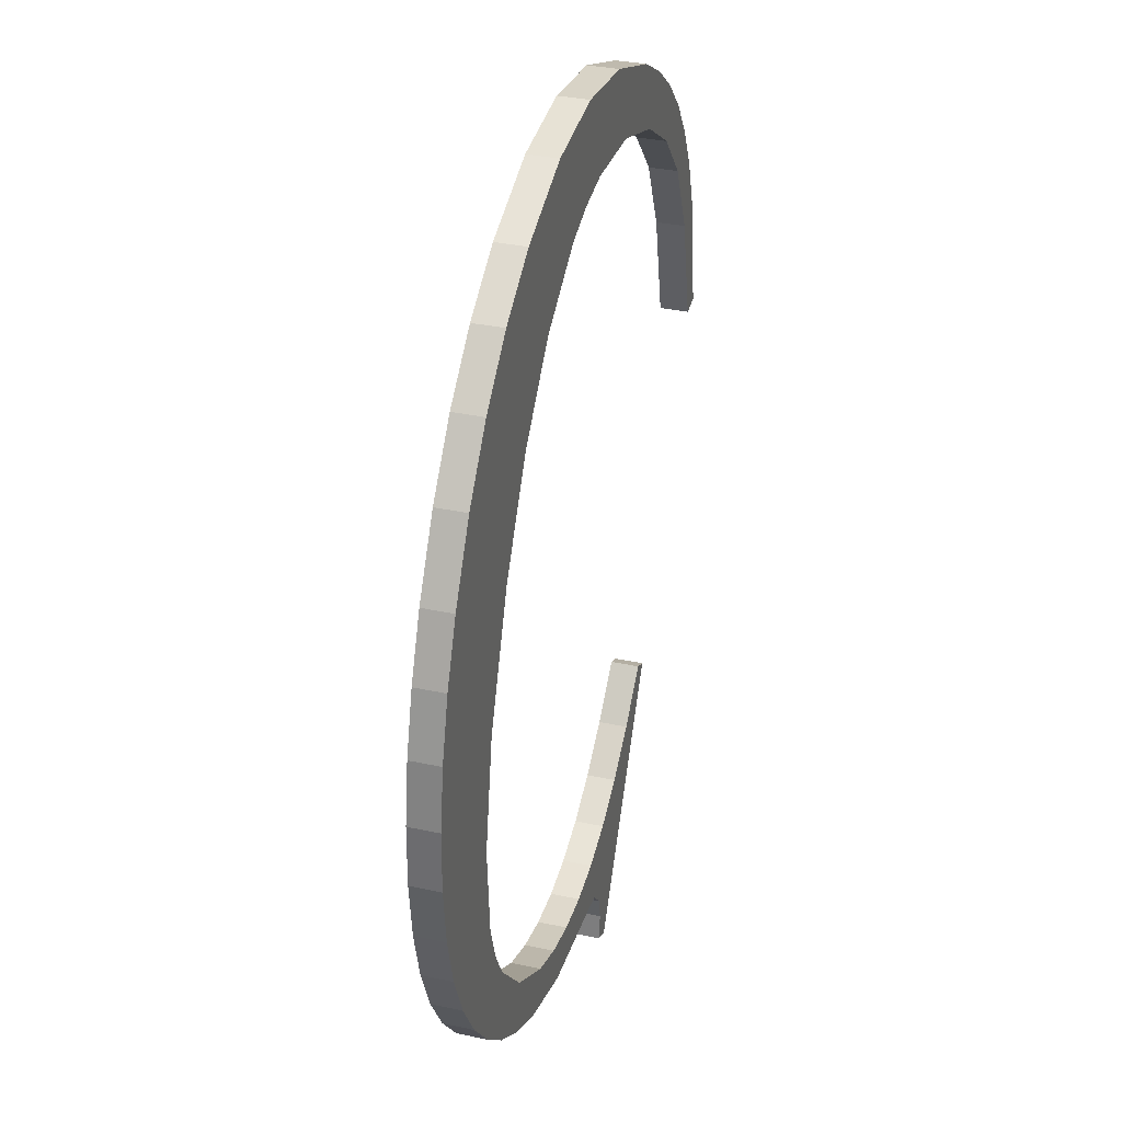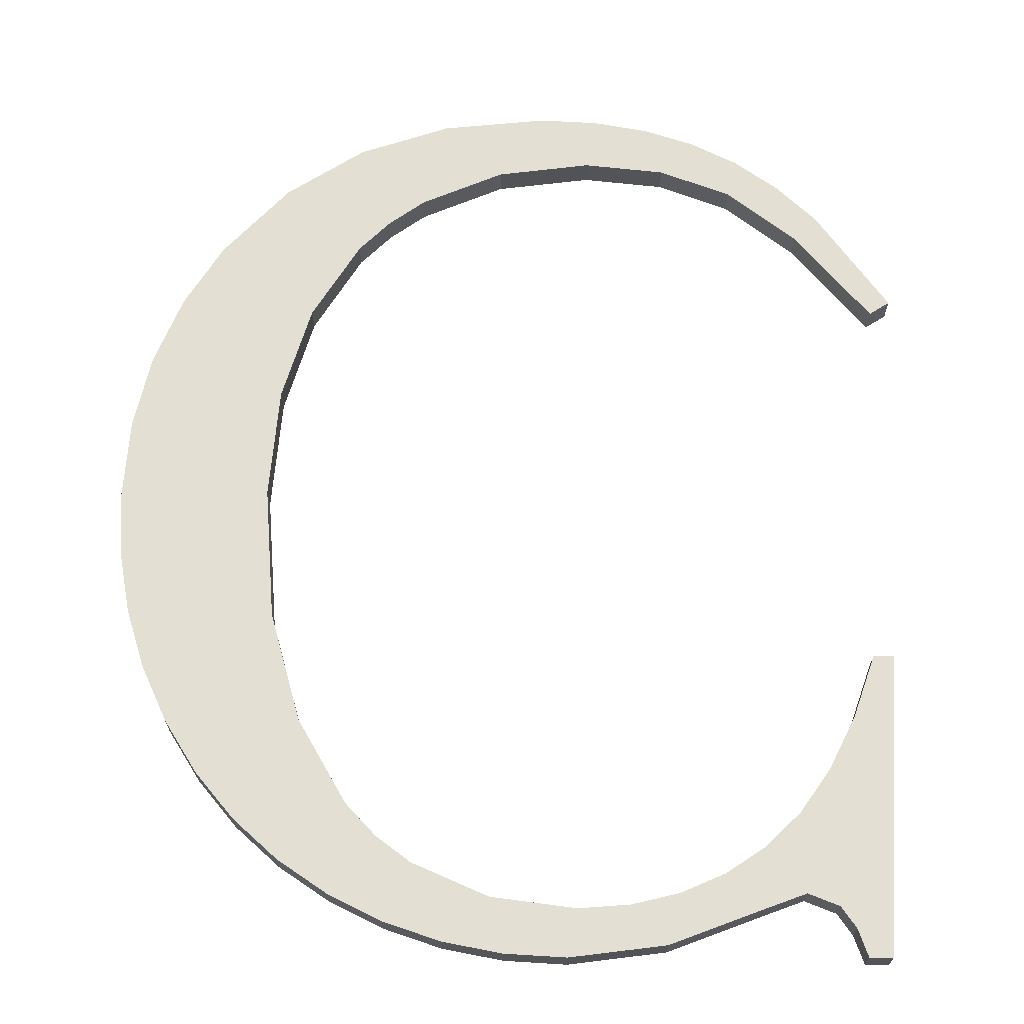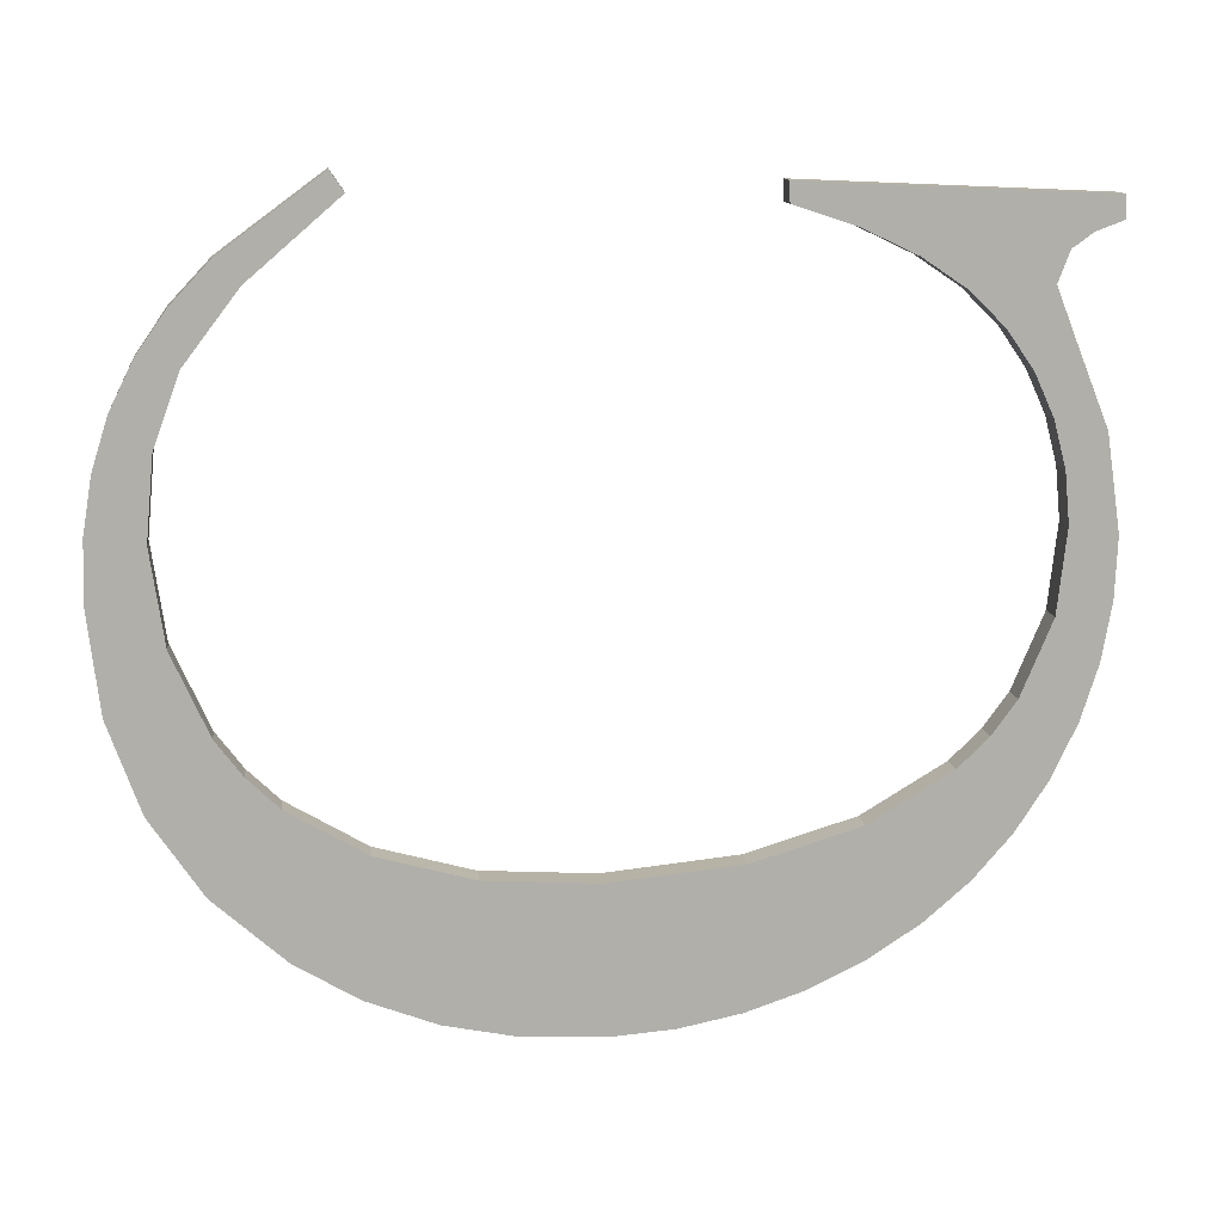
<metadata>
{"format":"obj","ext":"obj","renderer":"f3d","projection":"perspective","resolution":1024,"background":"white","views":[{"elev":7.8,"azim":-75.7,"up":"+Z"},{"elev":-30.8,"azim":-0.0,"up":"+Z"},{"elev":-77.4,"azim":91.2,"up":"+Y"}]}
</metadata>
<code>
o instance_21/C/ID731#ID731
v -0.2996 -0.000758 0.1386
v -0.2999 -0.001381 0.1435
v -0.3002 -0.000823 0.1391
v -0.2998 -0.001164 0.1418
v -0.2994 -0.000985 0.1404
v -0.299 -0.000703 0.1381
v -0.2988 -0.000847 0.1393
v -0.2983 -0.00066 0.1378
v -0.2984 -0.000795 0.1388
v -0.2979 -0.000753 0.1385
v -0.2975 -0.000629 0.1375
v -0.2969 -0.000698 0.1381
v -0.2968 -0.00061 0.1374
v -0.2958 -0.00068 0.1379
v -0.296 -0.000604 0.1373
v -0.2947 -0.000623 0.1375
v -0.2952 -0.000686 0.138
v -0.2946 -0.000704 0.1381
v -0.2935 -0.00068 0.1379
v -0.294 -0.000735 0.1384
v -0.2935 -0.000777 0.1387
v -0.293 -0.000704 0.1381
v -0.293 -0.000833 0.1391
v -0.2926 -0.000904 0.1397
v -0.2926 -0.000683 0.138
v -0.2923 -0.000991 0.1404
v -0.2924 -0.000649 0.1377
v -0.2923 -0.000604 0.1373
v -0.292 -0.000604 0.1373
v -0.292 -0.001093 0.1412
v -0.2917 -0.001093 0.1412
v -0.3018 -0.001273 0.1427
v -0.3018 -0.001508 0.1445
v -0.3019 -0.001379 0.1435
v -0.3017 -0.001172 0.1419
v -0.3016 -0.001629 0.1455
v -0.3014 -0.001075 0.1411
v -0.3012 -0.001741 0.1464
v -0.3011 -0.000983 0.1403
v -0.3007 -0.001844 0.1472
v -0.3007 -0.000898 0.1397
v -0.2998 -0.00196 0.1481
v -0.2998 -0.001563 0.145
v -0.2988 -0.002043 0.1488
v -0.2994 -0.00172 0.1462
v -0.2988 -0.001846 0.1472
v -0.2984 -0.001897 0.1476
v -0.2976 -0.002093 0.1492
v -0.2979 -0.00194 0.148
v -0.2968 -0.001997 0.1484
v -0.2962 -0.002109 0.1493
v -0.2956 -0.002016 0.1486
v -0.2955 -0.002104 0.1493
v -0.2945 -0.002001 0.1485
v -0.2948 -0.002087 0.1492
v -0.2941 -0.002059 0.1489
v -0.2936 -0.001956 0.1481
v -0.2935 -0.00202 0.1486
v -0.2927 -0.001866 0.1474
v -0.2929 -0.001969 0.1482
v -0.2924 -0.001905 0.1477
v -0.2917 -0.001718 0.1462
v -0.2915 -0.001739 0.1464
v -0.292 -0.000604 0.1373
v -0.2917 -0.000705 0.1413
v -0.2917 -0.001093 0.1412
v -0.292 -0.000216 0.1374
v -0.2917 -0.000705 0.1413
v -0.292 -0.001093 0.1412
v -0.2917 -0.001093 0.1412
v -0.292 -0.000705 0.1413
v -0.2923 -0.000603 0.1405
v -0.292 -0.001093 0.1412
v -0.292 -0.000705 0.1413
v -0.2923 -0.000991 0.1404
v -0.2926 -0.000516 0.1398
v -0.2923 -0.000991 0.1404
v -0.2923 -0.000603 0.1405
v -0.2926 -0.000904 0.1397
v -0.293 -0.000445 0.1392
v -0.2926 -0.000904 0.1397
v -0.2926 -0.000516 0.1398
v -0.293 -0.000833 0.1391
v -0.293 -0.000445 0.1392
v -0.2935 -0.000777 0.1387
v -0.293 -0.000833 0.1391
v -0.2935 -0.000389 0.1388
v -0.2935 -0.000389 0.1388
v -0.294 -0.000735 0.1384
v -0.2935 -0.000777 0.1387
v -0.294 -0.000347 0.1384
v -0.294 -0.000347 0.1384
v -0.2946 -0.000704 0.1381
v -0.294 -0.000735 0.1384
v -0.2946 -0.000317 0.1382
v -0.2946 -0.000317 0.1382
v -0.2952 -0.000686 0.138
v -0.2946 -0.000704 0.1381
v -0.2952 -0.000298 0.138
v -0.2952 -0.000298 0.138
v -0.2958 -0.00068 0.1379
v -0.2952 -0.000686 0.138
v -0.2958 -0.000292 0.138
v -0.2958 -0.000292 0.138
v -0.2969 -0.000698 0.1381
v -0.2958 -0.00068 0.1379
v -0.2969 -0.000311 0.1381
v -0.2969 -0.000311 0.1381
v -0.2979 -0.000753 0.1385
v -0.2969 -0.000698 0.1381
v -0.2979 -0.000365 0.1386
v -0.2979 -0.000365 0.1386
v -0.2984 -0.000795 0.1388
v -0.2979 -0.000753 0.1385
v -0.2984 -0.000407 0.1389
v -0.2984 -0.000795 0.1388
v -0.2988 -0.00046 0.1393
v -0.2988 -0.000847 0.1393
v -0.2984 -0.000407 0.1389
v -0.2988 -0.000847 0.1393
v -0.2994 -0.000597 0.1404
v -0.2994 -0.000985 0.1404
v -0.2988 -0.00046 0.1393
v -0.2994 -0.000985 0.1404
v -0.2998 -0.000776 0.1418
v -0.2998 -0.001164 0.1418
v -0.2994 -0.000597 0.1404
v -0.2998 -0.001164 0.1418
v -0.2999 -0.000993 0.1436
v -0.2999 -0.001381 0.1435
v -0.2998 -0.000776 0.1418
v -0.2999 -0.001381 0.1435
v -0.2998 -0.001176 0.145
v -0.2998 -0.001563 0.145
v -0.2999 -0.000993 0.1436
v -0.2998 -0.001563 0.145
v -0.2994 -0.001332 0.1463
v -0.2994 -0.00172 0.1462
v -0.2998 -0.001176 0.145
v -0.2994 -0.00172 0.1462
v -0.2988 -0.001459 0.1473
v -0.2988 -0.001846 0.1472
v -0.2994 -0.001332 0.1463
v -0.2988 -0.001459 0.1473
v -0.2984 -0.001897 0.1476
v -0.2988 -0.001846 0.1472
v -0.2984 -0.001509 0.1477
v -0.2984 -0.001509 0.1477
v -0.2979 -0.00194 0.148
v -0.2984 -0.001897 0.1476
v -0.2979 -0.001552 0.148
v -0.2979 -0.001552 0.148
v -0.2968 -0.001997 0.1484
v -0.2979 -0.00194 0.148
v -0.2968 -0.001609 0.1485
v -0.2968 -0.001609 0.1485
v -0.2956 -0.002016 0.1486
v -0.2968 -0.001997 0.1484
v -0.2956 -0.001628 0.1486
v -0.2956 -0.001628 0.1486
v -0.2945 -0.002001 0.1485
v -0.2956 -0.002016 0.1486
v -0.2945 -0.001613 0.1485
v -0.2945 -0.001613 0.1485
v -0.2936 -0.001956 0.1481
v -0.2945 -0.002001 0.1485
v -0.2936 -0.001568 0.1482
v -0.2936 -0.001568 0.1482
v -0.2927 -0.001866 0.1474
v -0.2936 -0.001956 0.1481
v -0.2927 -0.001479 0.1474
v -0.2917 -0.00133 0.1463
v -0.2927 -0.001866 0.1474
v -0.2927 -0.001479 0.1474
v -0.2917 -0.001718 0.1462
v -0.2917 -0.00133 0.1463
v -0.2915 -0.001739 0.1464
v -0.2917 -0.001718 0.1462
v -0.2915 -0.001351 0.1464
v -0.2915 -0.001739 0.1464
v -0.2924 -0.001517 0.1477
v -0.2924 -0.001905 0.1477
v -0.2915 -0.001351 0.1464
v -0.2924 -0.001517 0.1477
v -0.2929 -0.001969 0.1482
v -0.2924 -0.001905 0.1477
v -0.2929 -0.001581 0.1483
v -0.2929 -0.001581 0.1483
v -0.2935 -0.00202 0.1486
v -0.2929 -0.001969 0.1482
v -0.2935 -0.001632 0.1487
v -0.2935 -0.001632 0.1487
v -0.2941 -0.002059 0.1489
v -0.2935 -0.00202 0.1486
v -0.2941 -0.001671 0.149
v -0.2941 -0.001671 0.149
v -0.2948 -0.002087 0.1492
v -0.2941 -0.002059 0.1489
v -0.2948 -0.001699 0.1492
v -0.2948 -0.001699 0.1492
v -0.2955 -0.002104 0.1493
v -0.2948 -0.002087 0.1492
v -0.2955 -0.001716 0.1493
v -0.2955 -0.001716 0.1493
v -0.2962 -0.002109 0.1493
v -0.2955 -0.002104 0.1493
v -0.2962 -0.001722 0.1494
v -0.2962 -0.001722 0.1494
v -0.2976 -0.002093 0.1492
v -0.2962 -0.002109 0.1493
v -0.2976 -0.001705 0.1492
v -0.2976 -0.001705 0.1492
v -0.2988 -0.002043 0.1488
v -0.2976 -0.002093 0.1492
v -0.2988 -0.001655 0.1488
v -0.2988 -0.001655 0.1488
v -0.2998 -0.00196 0.1481
v -0.2988 -0.002043 0.1488
v -0.2998 -0.001572 0.1482
v -0.3007 -0.001456 0.1473
v -0.2998 -0.00196 0.1481
v -0.2998 -0.001572 0.1482
v -0.3007 -0.001844 0.1472
v -0.3012 -0.001353 0.1464
v -0.3007 -0.001844 0.1472
v -0.3007 -0.001456 0.1473
v -0.3012 -0.001741 0.1464
v -0.3016 -0.001241 0.1455
v -0.3012 -0.001741 0.1464
v -0.3012 -0.001353 0.1464
v -0.3016 -0.001629 0.1455
v -0.3018 -0.00112 0.1446
v -0.3016 -0.001629 0.1455
v -0.3016 -0.001241 0.1455
v -0.3018 -0.001508 0.1445
v -0.3019 -0.000991 0.1436
v -0.3018 -0.001508 0.1445
v -0.3018 -0.00112 0.1446
v -0.3019 -0.001379 0.1435
v -0.3018 -0.000886 0.1427
v -0.3019 -0.001379 0.1435
v -0.3019 -0.000991 0.1436
v -0.3018 -0.001273 0.1427
v -0.3017 -0.000784 0.1419
v -0.3018 -0.001273 0.1427
v -0.3018 -0.000886 0.1427
v -0.3017 -0.001172 0.1419
v -0.3014 -0.000687 0.1411
v -0.3017 -0.001172 0.1419
v -0.3017 -0.000784 0.1419
v -0.3014 -0.001075 0.1411
v -0.3011 -0.000595 0.1404
v -0.3014 -0.001075 0.1411
v -0.3014 -0.000687 0.1411
v -0.3011 -0.000983 0.1403
v -0.3007 -0.00051 0.1397
v -0.3011 -0.000983 0.1403
v -0.3011 -0.000595 0.1404
v -0.3007 -0.000898 0.1397
v -0.3002 -0.000435 0.1391
v -0.3007 -0.000898 0.1397
v -0.3007 -0.00051 0.1397
v -0.3002 -0.000823 0.1391
v -0.3002 -0.000435 0.1391
v -0.2996 -0.000758 0.1386
v -0.3002 -0.000823 0.1391
v -0.2996 -0.00037 0.1386
v -0.2996 -0.00037 0.1386
v -0.299 -0.000703 0.1381
v -0.2996 -0.000758 0.1386
v -0.299 -0.000315 0.1382
v -0.299 -0.000315 0.1382
v -0.2983 -0.00066 0.1378
v -0.299 -0.000703 0.1381
v -0.2983 -0.000272 0.1378
v -0.2983 -0.000272 0.1378
v -0.2975 -0.000629 0.1375
v -0.2983 -0.00066 0.1378
v -0.2975 -0.000241 0.1376
v -0.2975 -0.000241 0.1376
v -0.2968 -0.00061 0.1374
v -0.2975 -0.000629 0.1375
v -0.2968 -0.000222 0.1374
v -0.2968 -0.000222 0.1374
v -0.296 -0.000604 0.1373
v -0.2968 -0.00061 0.1374
v -0.296 -0.000216 0.1374
v -0.296 -0.000216 0.1374
v -0.2947 -0.000623 0.1375
v -0.296 -0.000604 0.1373
v -0.2947 -0.000235 0.1375
v -0.2947 -0.000235 0.1375
v -0.2935 -0.00068 0.1379
v -0.2947 -0.000623 0.1375
v -0.2935 -0.000292 0.138
v -0.2935 -0.000292 0.138
v -0.293 -0.000704 0.1381
v -0.2935 -0.00068 0.1379
v -0.293 -0.000316 0.1382
v -0.293 -0.000316 0.1382
v -0.2926 -0.000683 0.138
v -0.293 -0.000704 0.1381
v -0.2926 -0.000296 0.138
v -0.2924 -0.000261 0.1377
v -0.2926 -0.000683 0.138
v -0.2926 -0.000296 0.138
v -0.2924 -0.000649 0.1377
v -0.2923 -0.000216 0.1374
v -0.2924 -0.000649 0.1377
v -0.2924 -0.000261 0.1377
v -0.2923 -0.000604 0.1373
v -0.2923 -0.000216 0.1374
v -0.292 -0.000604 0.1373
v -0.2923 -0.000604 0.1373
v -0.292 -0.000216 0.1374
v -0.3018 -0.00112 0.1446
v -0.3018 -0.000886 0.1427
v -0.3019 -0.000991 0.1436
v -0.3017 -0.000784 0.1419
v -0.3016 -0.001241 0.1455
v -0.3014 -0.000687 0.1411
v -0.3012 -0.001353 0.1464
v -0.3011 -0.000595 0.1404
v -0.3007 -0.001456 0.1473
v -0.3007 -0.00051 0.1397
v -0.2998 -0.001572 0.1482
v -0.3002 -0.000435 0.1391
v -0.2999 -0.000993 0.1436
v -0.2998 -0.001176 0.145
v -0.2988 -0.001655 0.1488
v -0.2994 -0.001332 0.1463
v -0.2988 -0.001459 0.1473
v -0.2984 -0.001509 0.1477
v -0.2976 -0.001705 0.1492
v -0.2979 -0.001552 0.148
v -0.2968 -0.001609 0.1485
v -0.2962 -0.001722 0.1494
v -0.2956 -0.001628 0.1486
v -0.2955 -0.001716 0.1493
v -0.2945 -0.001613 0.1485
v -0.2948 -0.001699 0.1492
v -0.2941 -0.001671 0.149
v -0.2936 -0.001568 0.1482
v -0.2935 -0.001632 0.1487
v -0.2927 -0.001479 0.1474
v -0.2929 -0.001581 0.1483
v -0.2924 -0.001517 0.1477
v -0.2917 -0.00133 0.1463
v -0.2915 -0.001351 0.1464
v -0.2996 -0.00037 0.1386
v -0.2998 -0.000776 0.1418
v -0.2994 -0.000597 0.1404
v -0.299 -0.000315 0.1382
v -0.2988 -0.00046 0.1393
v -0.2983 -0.000272 0.1378
v -0.2984 -0.000407 0.1389
v -0.2979 -0.000365 0.1386
v -0.2975 -0.000241 0.1376
v -0.2969 -0.000311 0.1381
v -0.2968 -0.000222 0.1374
v -0.2958 -0.000292 0.138
v -0.296 -0.000216 0.1374
v -0.2947 -0.000235 0.1375
v -0.2952 -0.000298 0.138
v -0.2946 -0.000317 0.1382
v -0.2935 -0.000292 0.138
v -0.294 -0.000347 0.1384
v -0.2935 -0.000389 0.1388
v -0.293 -0.000316 0.1382
v -0.293 -0.000445 0.1392
v -0.2926 -0.000516 0.1398
v -0.2926 -0.000296 0.138
v -0.2923 -0.000603 0.1405
v -0.2924 -0.000261 0.1377
v -0.2923 -0.000216 0.1374
v -0.292 -0.000216 0.1374
v -0.292 -0.000705 0.1413
v -0.2917 -0.000705 0.1413
f 1 2 3
f 3 2 1
f 2 1 4
f 4 1 2
f 4 1 5
f 5 1 4
f 5 1 6
f 6 1 5
f 5 6 7
f 7 6 5
f 7 6 8
f 8 6 7
f 7 8 9
f 9 8 7
f 9 8 10
f 10 8 9
f 10 8 11
f 11 8 10
f 10 11 12
f 12 11 10
f 12 11 13
f 13 11 12
f 12 13 14
f 14 13 12
f 14 13 15
f 15 13 14
f 14 15 16
f 16 15 14
f 14 16 17
f 17 16 14
f 17 16 18
f 18 16 17
f 18 16 19
f 19 16 18
f 18 19 20
f 20 19 18
f 20 19 21
f 21 19 20
f 21 19 22
f 22 19 21
f 21 22 23
f 23 22 21
f 23 22 24
f 24 22 23
f 24 22 25
f 25 22 24
f 24 25 26
f 26 25 24
f 26 25 27
f 27 25 26
f 26 27 28
f 28 27 26
f 26 28 29
f 29 28 26
f 26 29 30
f 30 29 26
f 30 29 31
f 31 29 30
f 32 33 34
f 34 33 32
f 33 32 35
f 35 32 33
f 33 35 36
f 36 35 33
f 36 35 37
f 37 35 36
f 36 37 38
f 38 37 36
f 38 37 39
f 39 37 38
f 38 39 40
f 40 39 38
f 40 39 41
f 41 39 40
f 40 41 42
f 42 41 40
f 42 41 3
f 3 41 42
f 42 3 2
f 2 3 42
f 42 2 43
f 43 2 42
f 42 43 44
f 44 43 42
f 44 43 45
f 45 43 44
f 44 45 46
f 46 45 44
f 44 46 47
f 47 46 44
f 44 47 48
f 48 47 44
f 48 47 49
f 49 47 48
f 48 49 50
f 50 49 48
f 48 50 51
f 51 50 48
f 51 50 52
f 52 50 51
f 51 52 53
f 53 52 51
f 53 52 54
f 54 52 53
f 53 54 55
f 55 54 53
f 55 54 56
f 56 54 55
f 56 54 57
f 57 54 56
f 56 57 58
f 58 57 56
f 58 57 59
f 59 57 58
f 58 59 60
f 60 59 58
f 60 59 61
f 61 59 60
f 61 59 62
f 62 59 61
f 61 62 63
f 63 62 61
f 64 65 66
f 66 65 64
f 65 64 67
f 67 64 65
f 68 69 70
f 70 69 68
f 69 68 71
f 71 68 69
f 72 73 74
f 74 73 72
f 73 72 75
f 75 72 73
f 76 77 78
f 78 77 76
f 77 76 79
f 79 76 77
f 80 81 82
f 82 81 80
f 81 80 83
f 83 80 81
f 84 85 86
f 86 85 84
f 85 84 87
f 87 84 85
f 88 89 90
f 90 89 88
f 89 88 91
f 91 88 89
f 92 93 94
f 94 93 92
f 93 92 95
f 95 92 93
f 96 97 98
f 98 97 96
f 97 96 99
f 99 96 97
f 100 101 102
f 102 101 100
f 101 100 103
f 103 100 101
f 104 105 106
f 106 105 104
f 105 104 107
f 107 104 105
f 108 109 110
f 110 109 108
f 109 108 111
f 111 108 109
f 112 113 114
f 114 113 112
f 113 112 115
f 115 112 113
f 116 117 118
f 118 117 116
f 117 116 119
f 119 116 117
f 120 121 122
f 122 121 120
f 121 120 123
f 123 120 121
f 124 125 126
f 126 125 124
f 125 124 127
f 127 124 125
f 128 129 130
f 130 129 128
f 129 128 131
f 131 128 129
f 132 133 134
f 134 133 132
f 133 132 135
f 135 132 133
f 136 137 138
f 138 137 136
f 137 136 139
f 139 136 137
f 140 141 142
f 142 141 140
f 141 140 143
f 143 140 141
f 144 145 146
f 146 145 144
f 145 144 147
f 147 144 145
f 148 149 150
f 150 149 148
f 149 148 151
f 151 148 149
f 152 153 154
f 154 153 152
f 153 152 155
f 155 152 153
f 156 157 158
f 158 157 156
f 157 156 159
f 159 156 157
f 160 161 162
f 162 161 160
f 161 160 163
f 163 160 161
f 164 165 166
f 166 165 164
f 165 164 167
f 167 164 165
f 168 169 170
f 170 169 168
f 169 168 171
f 171 168 169
f 172 173 174
f 174 173 172
f 173 172 175
f 175 172 173
f 176 177 178
f 178 177 176
f 177 176 179
f 179 176 177
f 180 181 182
f 182 181 180
f 181 180 183
f 183 180 181
f 184 185 186
f 186 185 184
f 185 184 187
f 187 184 185
f 188 189 190
f 190 189 188
f 189 188 191
f 191 188 189
f 192 193 194
f 194 193 192
f 193 192 195
f 195 192 193
f 196 197 198
f 198 197 196
f 197 196 199
f 199 196 197
f 200 201 202
f 202 201 200
f 201 200 203
f 203 200 201
f 204 205 206
f 206 205 204
f 205 204 207
f 207 204 205
f 208 209 210
f 210 209 208
f 209 208 211
f 211 208 209
f 212 213 214
f 214 213 212
f 213 212 215
f 215 212 213
f 216 217 218
f 218 217 216
f 217 216 219
f 219 216 217
f 220 221 222
f 222 221 220
f 221 220 223
f 223 220 221
f 224 225 226
f 226 225 224
f 225 224 227
f 227 224 225
f 228 229 230
f 230 229 228
f 229 228 231
f 231 228 229
f 232 233 234
f 234 233 232
f 233 232 235
f 235 232 233
f 236 237 238
f 238 237 236
f 237 236 239
f 239 236 237
f 240 241 242
f 242 241 240
f 241 240 243
f 243 240 241
f 244 245 246
f 246 245 244
f 245 244 247
f 247 244 245
f 248 249 250
f 250 249 248
f 249 248 251
f 251 248 249
f 252 253 254
f 254 253 252
f 253 252 255
f 255 252 253
f 256 257 258
f 258 257 256
f 257 256 259
f 259 256 257
f 260 261 262
f 262 261 260
f 261 260 263
f 263 260 261
f 264 265 266
f 266 265 264
f 265 264 267
f 267 264 265
f 268 269 270
f 270 269 268
f 269 268 271
f 271 268 269
f 272 273 274
f 274 273 272
f 273 272 275
f 275 272 273
f 276 277 278
f 278 277 276
f 277 276 279
f 279 276 277
f 280 281 282
f 282 281 280
f 281 280 283
f 283 280 281
f 284 285 286
f 286 285 284
f 285 284 287
f 287 284 285
f 288 289 290
f 290 289 288
f 289 288 291
f 291 288 289
f 292 293 294
f 294 293 292
f 293 292 295
f 295 292 293
f 296 297 298
f 298 297 296
f 297 296 299
f 299 296 297
f 300 301 302
f 302 301 300
f 301 300 303
f 303 300 301
f 304 305 306
f 306 305 304
f 305 304 307
f 307 304 305
f 308 309 310
f 310 309 308
f 309 308 311
f 311 308 309
f 312 313 314
f 314 313 312
f 313 312 315
f 315 312 313
f 316 317 318
f 318 317 316
f 317 316 319
f 319 316 317
f 319 316 320
f 320 316 319
f 319 320 321
f 321 320 319
f 321 320 322
f 322 320 321
f 321 322 323
f 323 322 321
f 323 322 324
f 324 322 323
f 323 324 325
f 325 324 323
f 325 324 326
f 326 324 325
f 325 326 327
f 327 326 325
f 327 326 328
f 328 326 327
f 328 326 329
f 329 326 328
f 329 326 330
f 330 326 329
f 329 330 331
f 331 330 329
f 331 330 332
f 332 330 331
f 332 330 333
f 333 330 332
f 333 330 334
f 334 330 333
f 333 334 335
f 335 334 333
f 335 334 336
f 336 334 335
f 336 334 337
f 337 334 336
f 336 337 338
f 338 337 336
f 338 337 339
f 339 337 338
f 338 339 340
f 340 339 338
f 340 339 341
f 341 339 340
f 340 341 342
f 342 341 340
f 340 342 343
f 343 342 340
f 343 342 344
f 344 342 343
f 343 344 345
f 345 344 343
f 345 344 346
f 346 344 345
f 345 346 347
f 347 346 345
f 345 347 348
f 348 347 345
f 348 347 349
f 349 347 348
f 328 350 327
f 327 350 328
f 350 328 351
f 351 328 350
f 350 351 352
f 352 351 350
f 350 352 353
f 353 352 350
f 353 352 354
f 354 352 353
f 353 354 355
f 355 354 353
f 355 354 356
f 356 354 355
f 355 356 357
f 357 356 355
f 355 357 358
f 358 357 355
f 358 357 359
f 359 357 358
f 358 359 360
f 360 359 358
f 360 359 361
f 361 359 360
f 360 361 362
f 362 361 360
f 362 361 363
f 363 361 362
f 363 361 364
f 364 361 363
f 363 364 365
f 365 364 363
f 363 365 366
f 366 365 363
f 366 365 367
f 367 365 366
f 366 367 368
f 368 367 366
f 366 368 369
f 369 368 366
f 369 368 370
f 370 368 369
f 369 370 371
f 371 370 369
f 369 371 372
f 372 371 369
f 372 371 373
f 373 371 372
f 372 373 374
f 374 373 372
f 374 373 375
f 375 373 374
f 375 373 376
f 376 373 375
f 376 373 377
f 377 373 376
f 376 377 378
f 378 377 376

</code>
